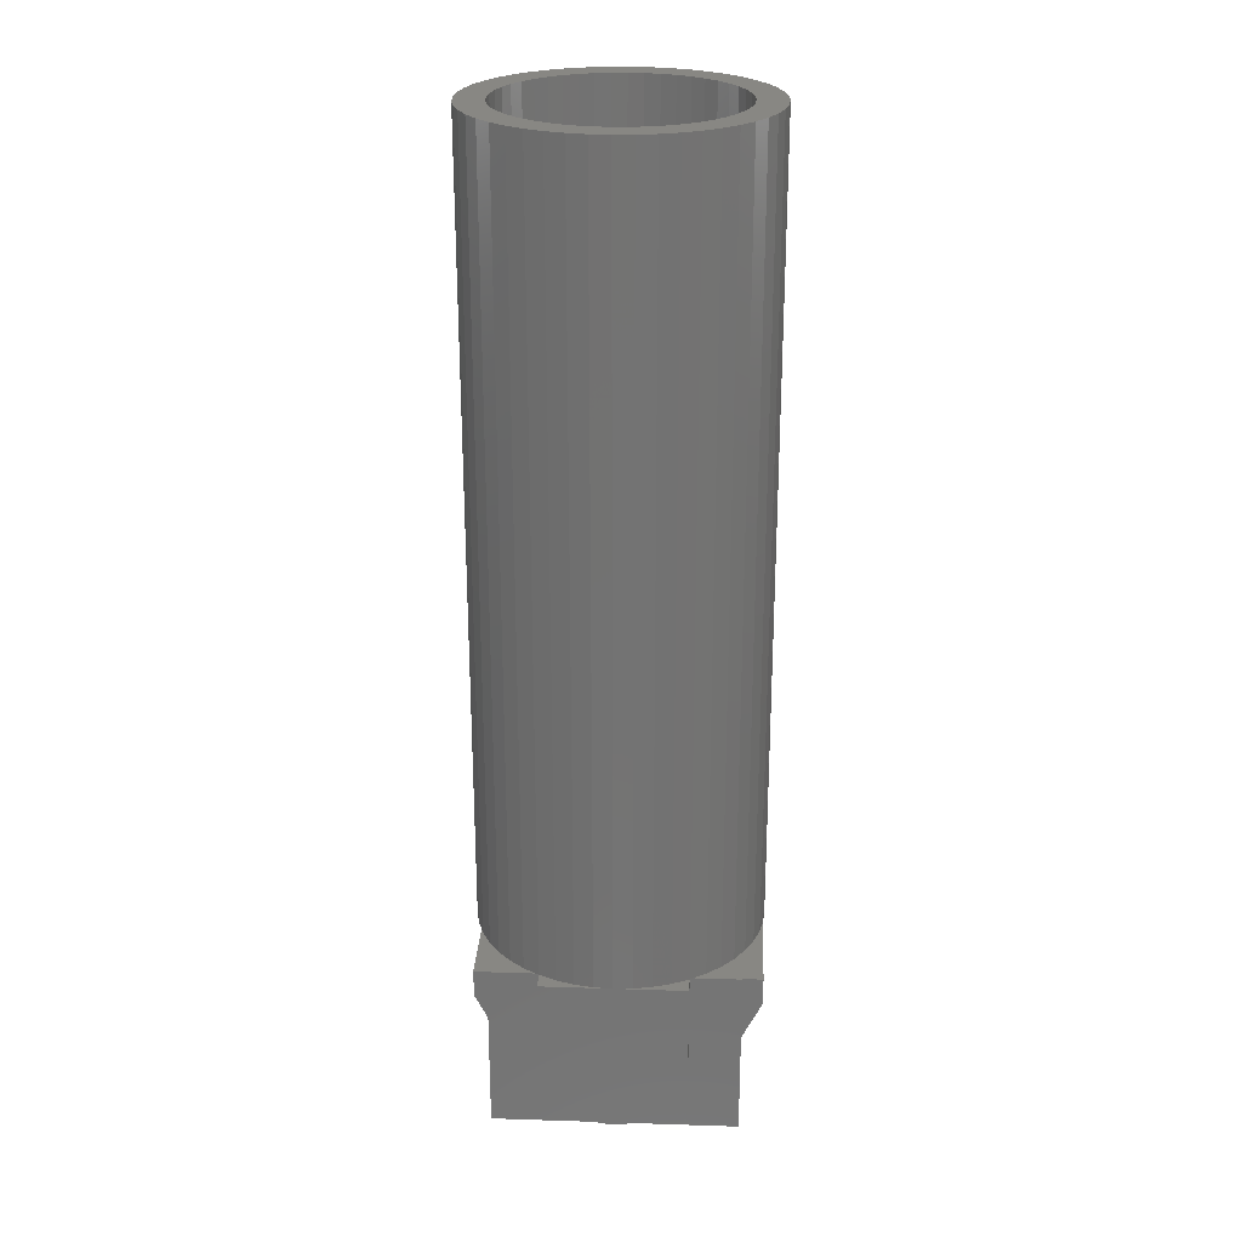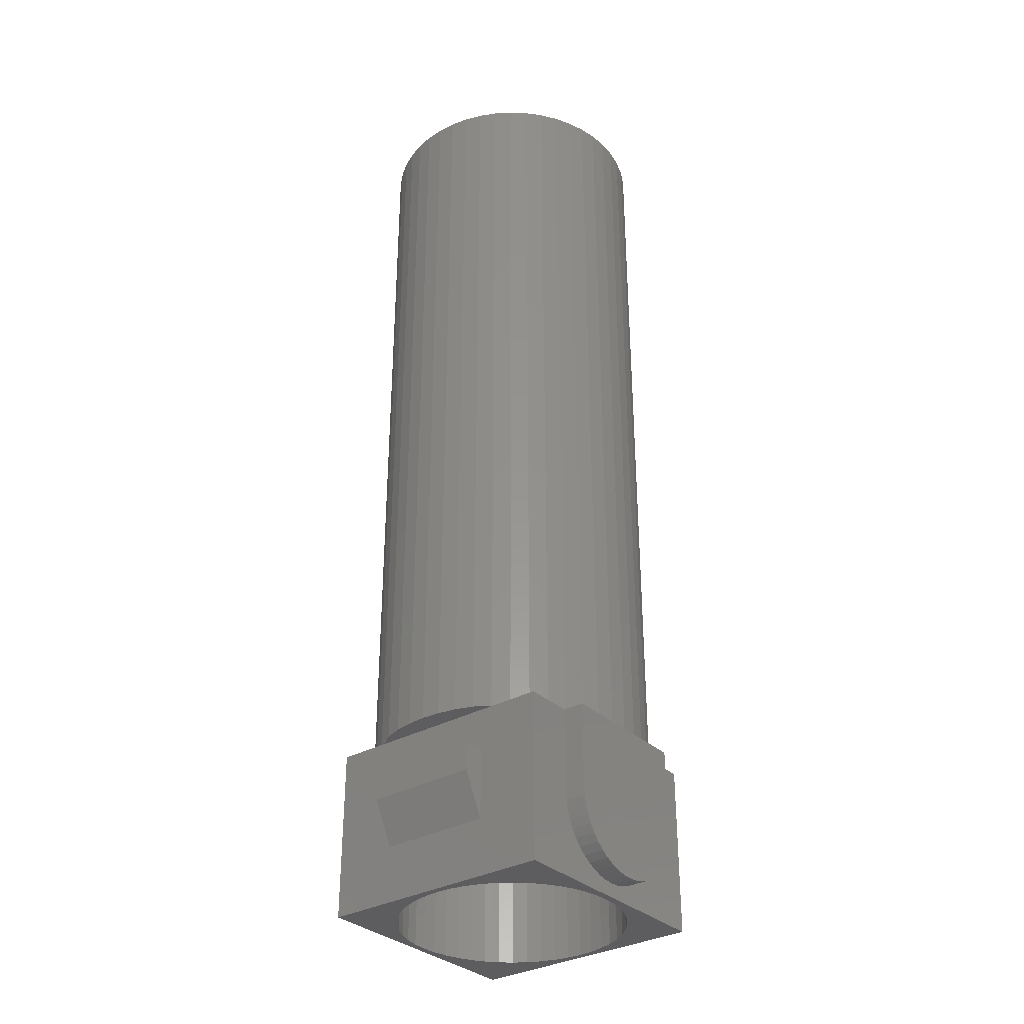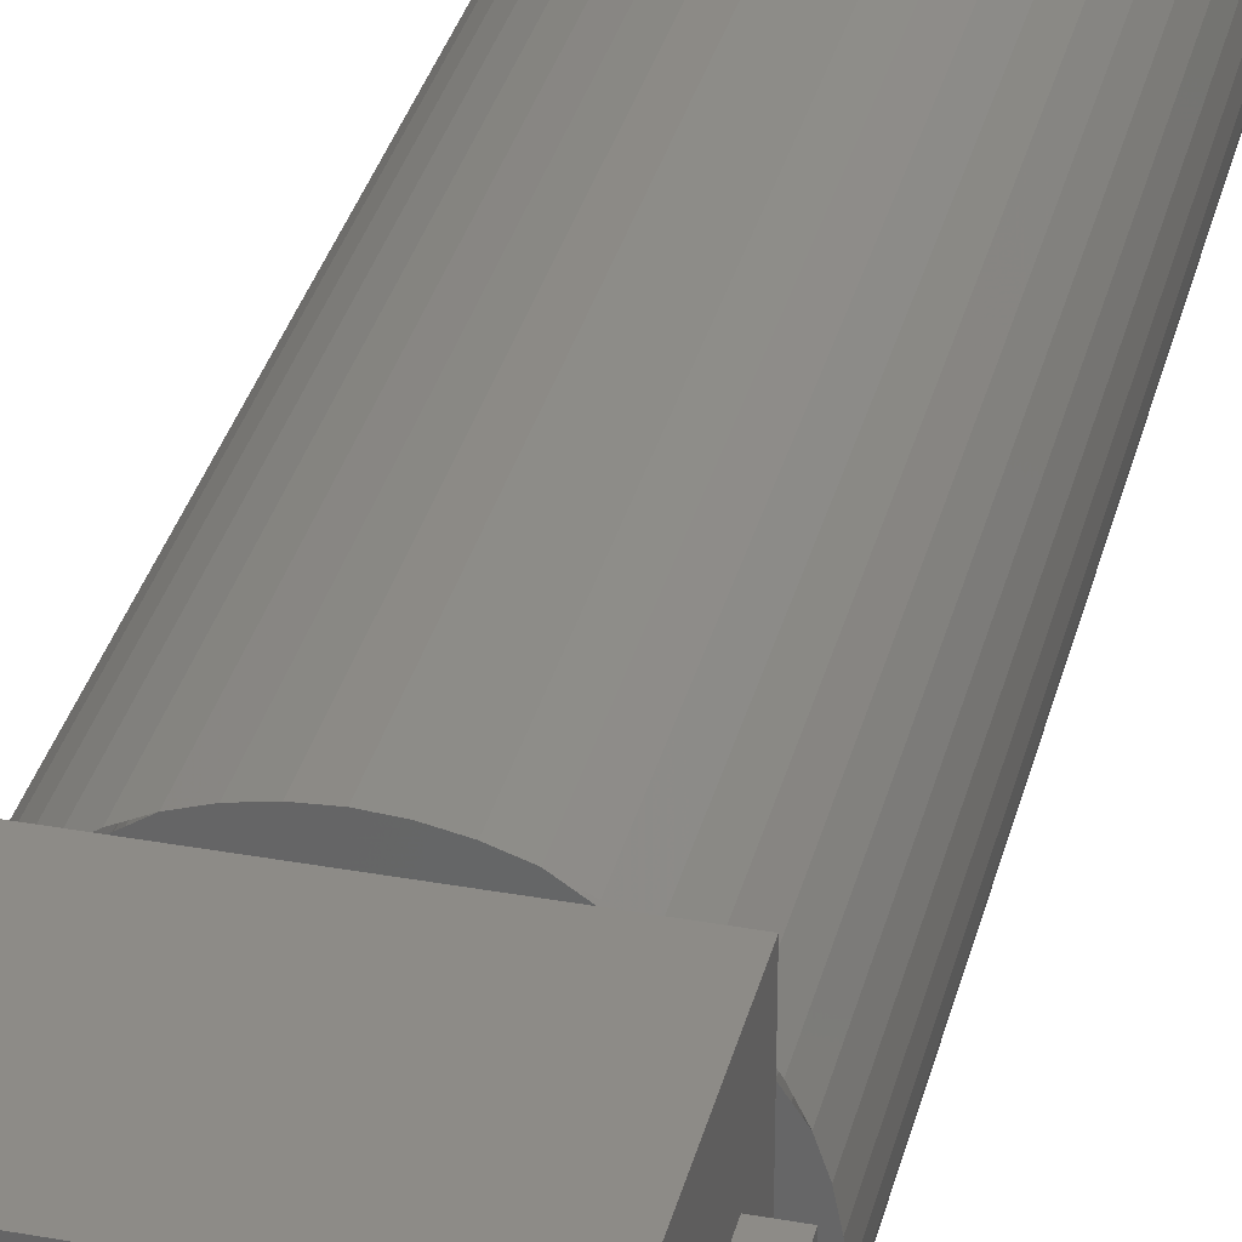
<metadata>
{"format":"stl","ext":"stl","renderer":"f3d","projection":"perspective","resolution":1024,"background":"white","views":[{"elev":24.8,"azim":-177.0,"up":"+Y"},{"elev":-32.7,"azim":128.1,"up":"+Y"},{"elev":33.8,"azim":13.8,"up":"+Z"}]}
</metadata>
<code>
# stl→obj: 360 verts, 659 faces
v 3.966 27.2 0.522
v 4 4.8 0
v 4 27.2 0
v 3.966 4.8 0.522
v 3.864 27.2 1.035
v 3.864 4.8 1.035
v 3.696 27.2 1.531
v 3.696 4.8 1.531
v 3.464 27.2 2
v 3.464 4.8 2
v 3.174 27.2 2.435
v 3.174 4.8 2.435
v 2.828 27.2 2.828
v 2.828 4.8 2.828
v 2.435 27.2 3.174
v 2.435 4.8 3.174
v 2 27.2 3.464
v 2 4.8 3.464
v 1.531 27.2 3.696
v 1.531 4.8 3.696
v 1.035 27.2 3.864
v 1.035 4.8 3.864
v 0.522 27.2 3.966
v 0.522 4.8 3.966
v 0 27.2 4
v 0 4.8 4
v -0.522 27.2 3.966
v -0.522 4.8 3.966
v -1.035 27.2 3.864
v -1.035 4.8 3.864
v -1.531 27.2 3.696
v -1.531 4.8 3.696
v -2 27.2 3.464
v -2 4.8 3.464
v -2.435 27.2 3.174
v -2.435 4.8 3.174
v -2.828 27.2 2.828
v -2.828 4.8 2.828
v -3.174 27.2 2.435
v -3.174 4.8 2.435
v -3.464 27.2 2
v -3.464 4.8 2
v -3.696 27.2 1.531
v -3.696 4.8 1.531
v -3.864 27.2 1.035
v -3.864 4.8 1.035
v -3.966 27.2 0.522
v -3.966 4.8 0.522
v -4 27.2 0
v -4 4.8 0
v -3.966 27.2 -0.522
v -3.966 4.8 -0.522
v -3.864 27.2 -1.035
v -3.864 4.8 -1.035
v -3.696 27.2 -1.531
v -3.696 4.8 -1.531
v -3.464 27.2 -2
v -3.464 4.8 -2
v -3.174 27.2 -2.435
v -3.174 4.8 -2.435
v -2.828 27.2 -2.828
v -2.828 4.8 -2.828
v -2.435 27.2 -3.174
v -2.435 4.8 -3.174
v -2 27.2 -3.464
v -2 4.8 -3.464
v -1.531 27.2 -3.696
v -1.531 4.8 -3.696
v -1.035 27.2 -3.864
v -1.035 4.8 -3.864
v -0.522 27.2 -3.966
v -0.522 4.8 -3.966
v 0 27.2 -4
v 0 4.8 -4
v 0.522 27.2 -3.966
v 0.522 4.8 -3.966
v 1.035 27.2 -3.864
v 1.035 4.8 -3.864
v 1.531 27.2 -3.696
v 1.531 4.8 -3.696
v 2 27.2 -3.464
v 2 4.8 -3.464
v 2.435 27.2 -3.174
v 2.435 4.8 -3.174
v 2.828 27.2 -2.828
v 2.828 4.8 -2.828
v 3.174 27.2 -2.435
v 3.174 4.8 -2.435
v 3.464 27.2 -2
v 3.464 4.8 -2
v 3.696 27.2 -1.531
v 3.696 4.8 -1.531
v 3.864 27.2 -1.035
v 3.864 4.8 -1.035
v 3.966 27.2 -0.522
v 3.966 4.8 -0.522
v -1.983 2.139 -3.4
v -2 2.4 -3.4
v -2 2.4 -4
v -1.983 2.139 -4
v -1.932 1.882 -3.4
v -1.932 1.882 -4
v -1.848 1.635 -3.4
v -1.848 1.635 -4
v -1.732 1.4 -3.4
v -1.732 1.4 -4
v -1.587 1.182 -3.4
v -1.587 1.182 -4
v -1.414 0.9858 -3.4
v -1.414 0.9858 -4
v -1.218 0.8132 -3.4
v -1.218 0.8132 -4
v -1 0.668 -3.4
v -1 0.668 -4
v -0.7654 0.5522 -3.4
v -0.7654 0.5522 -4
v -0.5176 0.4682 -3.4
v -0.5176 0.4682 -4
v -0.261 0.4172 -3.4
v -0.261 0.4172 -4
v 0 0.4 -3.4
v 0 0.4 -4
v 0.261 0.4172 -3.4
v 0.261 0.4172 -4
v 0.5176 0.4682 -3.4
v 0.5176 0.4682 -4
v 0.7654 0.5522 -3.4
v 0.7654 0.5522 -4
v 1 0.668 -3.4
v 1 0.668 -4
v 1.218 0.8132 -3.4
v 1.218 0.8132 -4
v 1.414 0.9858 -3.4
v 1.414 0.9858 -4
v 1.587 1.182 -3.4
v 1.587 1.182 -4
v 1.732 1.4 -3.4
v 1.732 1.4 -4
v 1.848 1.635 -3.4
v 1.848 1.635 -4
v 1.932 1.882 -3.4
v 1.932 1.882 -4
v 1.983 2.139 -3.4
v 1.983 2.139 -4
v 2 2.4 -3.4
v 2 2.4 -4
v -2 0.4 -3.4
v 2 0.4 -3.4
v -2 4.4 -4
v -1.983 2.661 -4
v -1.932 2.918 -4
v -1.848 3.165 -4
v -1.732 3.4 -4
v -1.587 3.618 -4
v -1.414 3.814 -4
v -1.218 3.987 -4
v -1 4.132 -4
v -0.7654 4.248 -4
v -0.5176 4.332 -4
v -0.261 4.383 -4
v 0 4.4 -4
v 2 4.4 -4
v 0.261 4.383 -4
v 0.5176 4.332 -4
v 0.7654 4.248 -4
v 1 4.132 -4
v 1.218 3.987 -4
v 1.414 3.814 -4
v 1.587 3.618 -4
v 1.732 3.4 -4
v 1.848 3.165 -4
v 1.932 2.918 -4
v 1.983 2.661 -4
v 0 2.4 -4
v 1.973 4.8 3.4
v 3.4 4.8 3.4
v 3.4 4.8 1.973
v 3.4 0 3.4
v -3.4 4.8 3.4
v -3.4 0 3.4
v 3.4 3.6 1.6
v 3.4 1.6 1.6
v 3.4 0 -3.4
v 3.4 1.6 -1.6
v 3.4 4.8 -3.4
v 3.4 3.6 -1.6
v -3.4 3.6 -1.6
v -3.4 4.8 -3.4
v -3.4 0 -3.4
v -3.4 1.6 -1.6
v -3.4 1.6 1.6
v -3.4 3.6 1.6
v -3.4 4.8 1.973
v -1.973 4.8 3.4
v -2 4.8 -4
v -2 4.8 -3.4
v -3.4 4.8 -1.973
v 3.4 4.8 -1.973
v 2 4.8 -3.4
v 2 4.8 -4
v 3.172 27.2 0.4176
v 3.2 27.2 0
v 3.091 27.2 0.8282
v 2.957 27.2 1.225
v 2.771 27.2 1.6
v 2.539 27.2 1.948
v 2.263 27.2 2.263
v 1.948 27.2 2.539
v 1.6 27.2 2.771
v 1.225 27.2 2.957
v 0.8282 27.2 3.091
v 0.4176 27.2 3.172
v 0 27.2 3.2
v -0.4176 27.2 3.172
v -0.8282 27.2 3.091
v -1.225 27.2 2.957
v -1.6 27.2 2.771
v -1.948 27.2 2.539
v -2.263 27.2 2.263
v -2.539 27.2 1.948
v -2.771 27.2 1.6
v -2.957 27.2 1.225
v -3.091 27.2 0.8282
v -3.172 27.2 0.4176
v -3.2 27.2 0
v -3.172 27.2 -0.4176
v -3.091 27.2 -0.8282
v -2.957 27.2 -1.225
v -2.771 27.2 -1.6
v -2.539 27.2 -1.948
v -2.263 27.2 -2.263
v -1.948 27.2 -2.539
v -1.6 27.2 -2.771
v -1.225 27.2 -2.957
v -0.8282 27.2 -3.091
v -0.4176 27.2 -3.172
v 0 27.2 -3.2
v 0.4176 27.2 -3.172
v 0.8282 27.2 -3.091
v 1.225 27.2 -2.957
v 1.6 27.2 -2.771
v 1.948 27.2 -2.539
v 2.263 27.2 -2.263
v 2.539 27.2 -1.948
v 2.771 27.2 -1.6
v 2.957 27.2 -1.225
v 3.091 27.2 -0.8282
v 3.172 27.2 -0.4176
v 3.2 0 0
v 3.172 0 0.4176
v 3.091 0 0.8282
v 2.957 0 1.225
v 2.771 0 1.6
v 2.539 0 1.948
v 2.263 0 2.263
v 1.948 0 2.539
v 1.6 0 2.771
v 1.225 0 2.957
v 0.8282 0 3.091
v 0.4176 0 3.172
v 0 0 3.2
v -0.4176 0 3.172
v -0.8282 0 3.091
v -1.225 0 2.957
v -1.6 0 2.771
v -1.948 0 2.539
v -2.263 0 2.263
v -2.539 0 1.948
v -2.771 0 1.6
v -2.957 0 1.225
v -3.091 0 0.8282
v -3.172 0 0.4176
v -3.2 0 0
v -3.172 0 -0.4176
v -3.091 0 -0.8282
v -2.957 0 -1.225
v -2.771 0 -1.6
v -2.539 0 -1.948
v -2.263 0 -2.263
v -1.948 0 -2.539
v -1.6 0 -2.771
v -1.225 0 -2.957
v -0.8282 0 -3.091
v -0.4176 0 -3.172
v 0 0 -3.2
v 0.4176 0 -3.172
v 0.8282 0 -3.091
v 1.225 0 -2.957
v 1.6 0 -2.771
v 1.948 0 -2.539
v 2.263 0 -2.263
v 2.539 0 -1.948
v 2.771 0 -1.6
v 2.957 0 -1.225
v 3.091 0 -0.8282
v 3.172 0 -0.4176
v 3.4 0 0
v 3.371 0 0.4437
v 3.284 0 0.8799
v 3.141 0 1.301
v 2.944 0 1.7
v 2.698 0 2.07
v 2.404 0 2.404
v 2.07 0 2.698
v 1.7 0 2.944
v 1.301 0 3.141
v 0.8799 0 3.284
v 0.4437 0 3.371
v 0 0 3.4
v -0.4437 0 3.371
v -0.8799 0 3.284
v -1.301 0 3.141
v -1.7 0 2.944
v -2.07 0 2.698
v -2.404 0 2.404
v -2.698 0 2.07
v -2.944 0 1.7
v -3.141 0 1.301
v -3.284 0 0.8799
v -3.371 0 0.4437
v -3.4 0 0
v -3.371 0 -0.4437
v -3.284 0 -0.8799
v -3.141 0 -1.301
v -2.944 0 -1.7
v -2.698 0 -2.07
v -2.404 0 -2.404
v -2.07 0 -2.698
v -1.7 0 -2.944
v -1.301 0 -3.141
v -0.8799 0 -3.284
v -0.4437 0 -3.371
v 0 0 -3.4
v 0.4437 0 -3.371
v 0.8799 0 -3.284
v 1.301 0 -3.141
v 1.7 0 -2.944
v 2.07 0 -2.698
v 2.404 0 -2.404
v 2.698 0 -2.07
v 2.944 0 -1.7
v 3.141 0 -1.301
v 3.284 0 -0.8799
v 3.371 0 -0.4437
v 3.966 4.8 -0.5221
v 3.966 4.8 0.5221
v 0.5221 4.8 3.966
v -0.5221 4.8 3.966
v -0 4.8 4
v -3.966 4.8 0.5221
v -3.966 4.8 -0.5221
v -4 4.8 -0
v 4 2.8 -1.6
v 4 2.8 1.6
v 4 3.6 -1.6
v 4 3.6 1.6
v -4 3.6 -1.6
v -4 3.6 1.6
v -4 2.8 -1.6
v -4 2.8 1.6
f 1 2 3
f 2 1 4
f 5 4 1
f 4 5 6
f 7 6 5
f 6 7 8
f 9 8 7
f 8 9 10
f 11 10 9
f 10 11 12
f 13 12 11
f 12 13 14
f 15 14 13
f 14 15 16
f 17 16 15
f 16 17 18
f 19 18 17
f 18 19 20
f 21 20 19
f 20 21 22
f 23 22 21
f 22 23 24
f 25 24 23
f 24 25 26
f 27 26 25
f 26 27 28
f 29 28 27
f 28 29 30
f 31 30 29
f 30 31 32
f 33 32 31
f 32 33 34
f 35 34 33
f 34 35 36
f 37 36 35
f 36 37 38
f 39 38 37
f 38 39 40
f 41 40 39
f 40 41 42
f 43 42 41
f 42 43 44
f 45 44 43
f 44 45 46
f 47 46 45
f 46 47 48
f 49 48 47
f 48 49 50
f 51 50 49
f 50 51 52
f 53 52 51
f 52 53 54
f 55 54 53
f 54 55 56
f 57 56 55
f 56 57 58
f 59 58 57
f 58 59 60
f 61 60 59
f 60 61 62
f 63 62 61
f 62 63 64
f 65 64 63
f 64 65 66
f 67 66 65
f 66 67 68
f 69 68 67
f 68 69 70
f 71 70 69
f 70 71 72
f 73 72 71
f 72 73 74
f 75 74 73
f 74 75 76
f 77 76 75
f 76 77 78
f 79 78 77
f 78 79 80
f 81 80 79
f 80 81 82
f 83 82 81
f 82 83 84
f 85 84 83
f 84 85 86
f 87 86 85
f 86 87 88
f 89 88 87
f 88 89 90
f 91 90 89
f 90 91 92
f 93 92 91
f 92 93 94
f 95 94 93
f 94 95 96
f 3 96 95
f 96 3 2
f 97 98 99
f 99 100 97
f 101 97 100
f 100 102 101
f 103 101 102
f 102 104 103
f 105 103 104
f 104 106 105
f 107 105 106
f 106 108 107
f 109 107 108
f 108 110 109
f 111 109 110
f 110 112 111
f 113 111 112
f 112 114 113
f 115 113 114
f 114 116 115
f 117 115 116
f 116 118 117
f 119 117 118
f 118 120 119
f 121 119 120
f 120 122 121
f 123 121 122
f 122 124 123
f 125 123 124
f 124 126 125
f 127 125 126
f 126 128 127
f 129 127 128
f 128 130 129
f 131 129 130
f 130 132 131
f 133 131 132
f 132 134 133
f 135 133 134
f 134 136 135
f 137 135 136
f 136 138 137
f 139 137 138
f 138 140 139
f 141 139 140
f 140 142 141
f 143 141 142
f 142 144 143
f 145 143 144
f 144 146 145
f 147 98 97
f 147 97 101
f 147 101 103
f 147 103 105
f 147 105 107
f 147 107 109
f 147 109 111
f 147 111 113
f 147 113 115
f 147 115 117
f 147 117 119
f 147 119 121
f 148 121 123
f 148 123 125
f 148 125 127
f 148 127 129
f 148 129 131
f 148 131 133
f 148 133 135
f 148 135 137
f 148 137 139
f 148 139 141
f 148 141 143
f 148 143 145
f 149 150 99
f 149 151 150
f 149 152 151
f 149 153 152
f 149 154 153
f 149 155 154
f 149 156 155
f 149 157 156
f 149 158 157
f 149 159 158
f 149 160 159
f 149 161 160
f 162 163 161
f 162 164 163
f 162 165 164
f 162 166 165
f 162 167 166
f 162 168 167
f 162 169 168
f 162 170 169
f 162 171 170
f 162 172 171
f 162 173 172
f 162 146 173
f 174 173 146
f 174 172 173
f 174 171 172
f 174 170 171
f 174 169 170
f 174 168 169
f 174 167 168
f 174 166 167
f 174 165 166
f 174 164 165
f 174 163 164
f 174 161 163
f 174 160 161
f 174 159 160
f 174 158 159
f 174 157 158
f 174 156 157
f 174 155 156
f 174 154 155
f 174 153 154
f 174 152 153
f 174 151 152
f 174 150 151
f 174 99 150
f 174 100 99
f 174 102 100
f 174 104 102
f 174 106 104
f 174 108 106
f 174 110 108
f 174 112 110
f 174 114 112
f 174 116 114
f 174 118 116
f 174 120 118
f 174 122 120
f 174 124 122
f 174 126 124
f 174 128 126
f 174 130 128
f 174 132 130
f 174 134 132
f 174 136 134
f 174 138 136
f 174 140 138
f 174 142 140
f 174 144 142
f 174 146 144
f 175 176 14
f 14 176 177
f 178 176 179
f 179 180 178
f 181 176 178
f 178 182 181
f 182 178 183
f 183 184 182
f 184 183 185
f 185 186 184
f 186 185 176
f 176 181 186
f 187 188 189
f 189 190 187
f 190 189 180
f 180 191 190
f 191 180 179
f 179 192 191
f 192 179 188
f 188 187 192
f 193 179 38
f 38 179 194
f 74 195 68
f 68 195 196
f 62 196 188
f 62 188 197
f 198 185 86
f 86 185 199
f 80 199 200
f 80 200 74
f 3 201 1
f 201 3 202
f 1 203 5
f 203 1 201
f 5 204 7
f 204 5 203
f 7 205 9
f 205 7 204
f 9 206 11
f 206 9 205
f 11 207 13
f 207 11 206
f 13 208 15
f 208 13 207
f 15 209 17
f 209 15 208
f 17 210 19
f 210 17 209
f 19 211 21
f 211 19 210
f 21 212 23
f 212 21 211
f 23 213 25
f 213 23 212
f 25 214 27
f 214 25 213
f 27 215 29
f 215 27 214
f 29 216 31
f 216 29 215
f 31 217 33
f 217 31 216
f 33 218 35
f 218 33 217
f 35 219 37
f 219 35 218
f 37 220 39
f 220 37 219
f 39 221 41
f 221 39 220
f 41 222 43
f 222 41 221
f 43 223 45
f 223 43 222
f 45 224 47
f 224 45 223
f 47 225 49
f 225 47 224
f 49 226 51
f 226 49 225
f 51 227 53
f 227 51 226
f 53 228 55
f 228 53 227
f 55 229 57
f 229 55 228
f 57 230 59
f 230 57 229
f 59 231 61
f 231 59 230
f 61 232 63
f 232 61 231
f 63 233 65
f 233 63 232
f 65 234 67
f 234 65 233
f 67 235 69
f 235 67 234
f 69 236 71
f 236 69 235
f 71 237 73
f 237 71 236
f 73 238 75
f 238 73 237
f 75 239 77
f 239 75 238
f 77 240 79
f 240 77 239
f 79 241 81
f 241 79 240
f 81 242 83
f 242 81 241
f 83 243 85
f 243 83 242
f 85 244 87
f 244 85 243
f 87 245 89
f 245 87 244
f 89 246 91
f 246 89 245
f 91 247 93
f 247 91 246
f 93 248 95
f 248 93 247
f 95 202 3
f 202 95 248
f 201 202 249
f 249 250 201
f 203 201 250
f 250 251 203
f 204 203 251
f 251 252 204
f 205 204 252
f 252 253 205
f 206 205 253
f 253 254 206
f 207 206 254
f 254 255 207
f 208 207 255
f 255 256 208
f 209 208 256
f 256 257 209
f 210 209 257
f 257 258 210
f 211 210 258
f 258 259 211
f 212 211 259
f 259 260 212
f 213 212 260
f 260 261 213
f 214 213 261
f 261 262 214
f 215 214 262
f 262 263 215
f 216 215 263
f 263 264 216
f 217 216 264
f 264 265 217
f 218 217 265
f 265 266 218
f 219 218 266
f 266 267 219
f 220 219 267
f 267 268 220
f 221 220 268
f 268 269 221
f 222 221 269
f 269 270 222
f 223 222 270
f 270 271 223
f 224 223 271
f 271 272 224
f 225 224 272
f 272 273 225
f 226 225 273
f 273 274 226
f 227 226 274
f 274 275 227
f 228 227 275
f 275 276 228
f 229 228 276
f 276 277 229
f 230 229 277
f 277 278 230
f 231 230 278
f 278 279 231
f 232 231 279
f 279 280 232
f 233 232 280
f 280 281 233
f 234 233 281
f 281 282 234
f 235 234 282
f 282 283 235
f 236 235 283
f 283 284 236
f 237 236 284
f 284 285 237
f 238 237 285
f 285 286 238
f 239 238 286
f 286 287 239
f 240 239 287
f 287 288 240
f 241 240 288
f 288 289 241
f 242 241 289
f 289 290 242
f 243 242 290
f 290 291 243
f 244 243 291
f 291 292 244
f 245 244 292
f 292 293 245
f 246 245 293
f 293 294 246
f 247 246 294
f 294 295 247
f 248 247 295
f 295 296 248
f 202 248 296
f 296 249 202
f 297 298 250
f 250 249 297
f 298 299 251
f 251 250 298
f 299 300 252
f 252 251 299
f 300 301 253
f 253 252 300
f 301 302 254
f 254 253 301
f 302 303 255
f 255 254 302
f 303 304 256
f 256 255 303
f 304 305 257
f 257 256 304
f 305 306 258
f 258 257 305
f 306 307 259
f 259 258 306
f 307 308 260
f 260 259 307
f 308 309 261
f 261 260 308
f 309 310 262
f 262 261 309
f 310 311 263
f 263 262 310
f 311 312 264
f 264 263 311
f 312 313 265
f 265 264 312
f 313 314 266
f 266 265 313
f 314 315 267
f 267 266 314
f 315 316 268
f 268 267 315
f 316 317 269
f 269 268 316
f 317 318 270
f 270 269 317
f 318 319 271
f 271 270 318
f 319 320 272
f 272 271 319
f 320 321 273
f 273 272 320
f 321 322 274
f 274 273 321
f 322 323 275
f 275 274 322
f 323 324 276
f 276 275 323
f 324 325 277
f 277 276 324
f 325 326 278
f 278 277 325
f 326 327 279
f 279 278 326
f 327 328 280
f 280 279 327
f 328 329 281
f 281 280 328
f 329 330 282
f 282 281 329
f 330 331 283
f 283 282 330
f 331 332 284
f 284 283 331
f 332 333 285
f 285 284 332
f 333 334 286
f 286 285 333
f 334 335 287
f 287 286 334
f 335 336 288
f 288 287 335
f 336 337 289
f 289 288 336
f 337 338 290
f 290 289 337
f 338 339 291
f 291 290 338
f 339 340 292
f 292 291 339
f 340 341 293
f 293 292 340
f 341 342 294
f 294 293 341
f 342 343 295
f 295 294 342
f 343 344 296
f 296 295 343
f 344 297 249
f 249 296 344
f 298 297 178
f 299 298 178
f 300 299 178
f 301 300 178
f 302 301 178
f 303 302 178
f 304 303 178
f 305 304 178
f 306 305 178
f 307 306 178
f 308 307 178
f 309 308 178
f 310 309 180
f 311 310 180
f 312 311 180
f 313 312 180
f 314 313 180
f 315 314 180
f 316 315 180
f 317 316 180
f 318 317 180
f 319 318 180
f 320 319 180
f 321 320 180
f 322 321 189
f 323 322 189
f 324 323 189
f 325 324 189
f 326 325 189
f 327 326 189
f 328 327 189
f 329 328 189
f 330 329 189
f 331 330 189
f 332 331 189
f 333 332 189
f 334 333 183
f 335 334 183
f 336 335 183
f 337 336 183
f 338 337 183
f 339 338 183
f 340 339 183
f 341 340 183
f 342 341 183
f 343 342 183
f 344 343 183
f 297 344 183
f 8 92 94
f 94 6 8
f 6 94 345
f 345 346 6
f 346 345 2
f 32 20 22
f 22 30 32
f 30 22 347
f 347 348 30
f 348 347 349
f 56 44 46
f 46 54 56
f 54 46 350
f 350 351 54
f 351 350 352
f 92 8 177
f 177 198 92
f 20 32 194
f 194 175 20
f 44 56 197
f 197 193 44
f 145 146 200
f 200 199 145
f 196 195 99
f 99 98 196
f 195 200 162
f 162 149 195
f 147 148 183
f 183 189 147
f 147 189 188
f 188 196 147
f 199 185 183
f 183 148 199
f 184 353 354
f 354 182 184
f 355 356 354
f 354 353 355
f 356 355 186
f 186 181 356
f 356 181 182
f 182 354 356
f 184 186 355
f 355 353 184
f 357 358 192
f 192 187 357
f 359 360 358
f 358 357 359
f 190 191 360
f 360 359 190
f 191 192 358
f 358 360 191
f 357 187 190
f 190 359 357

</code>
